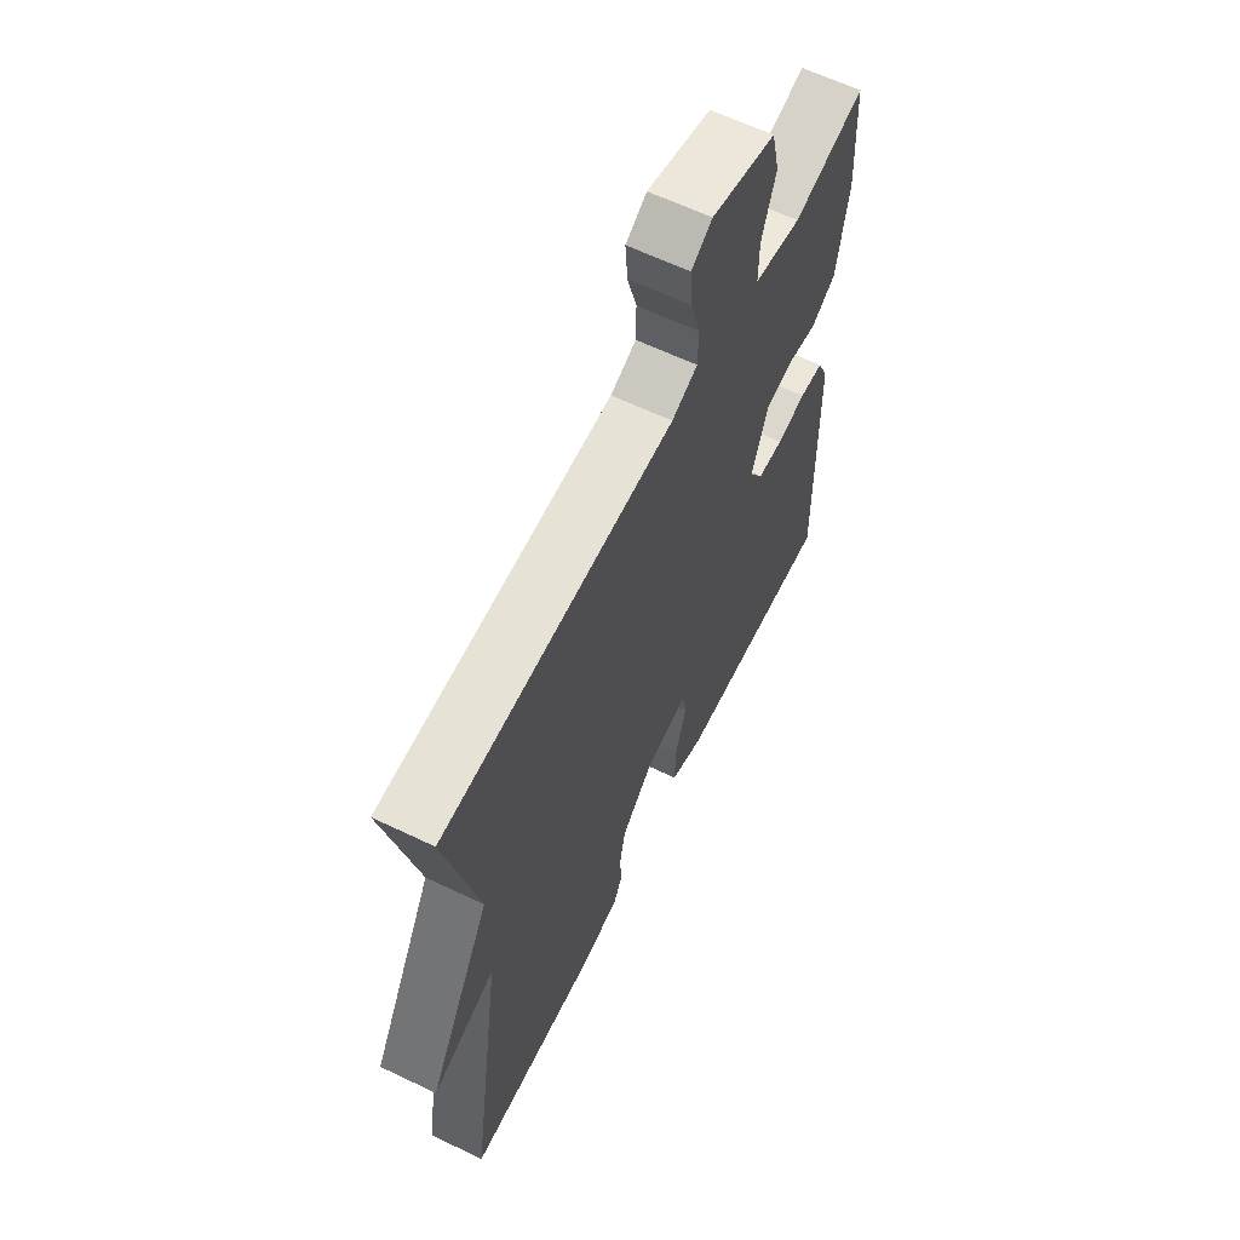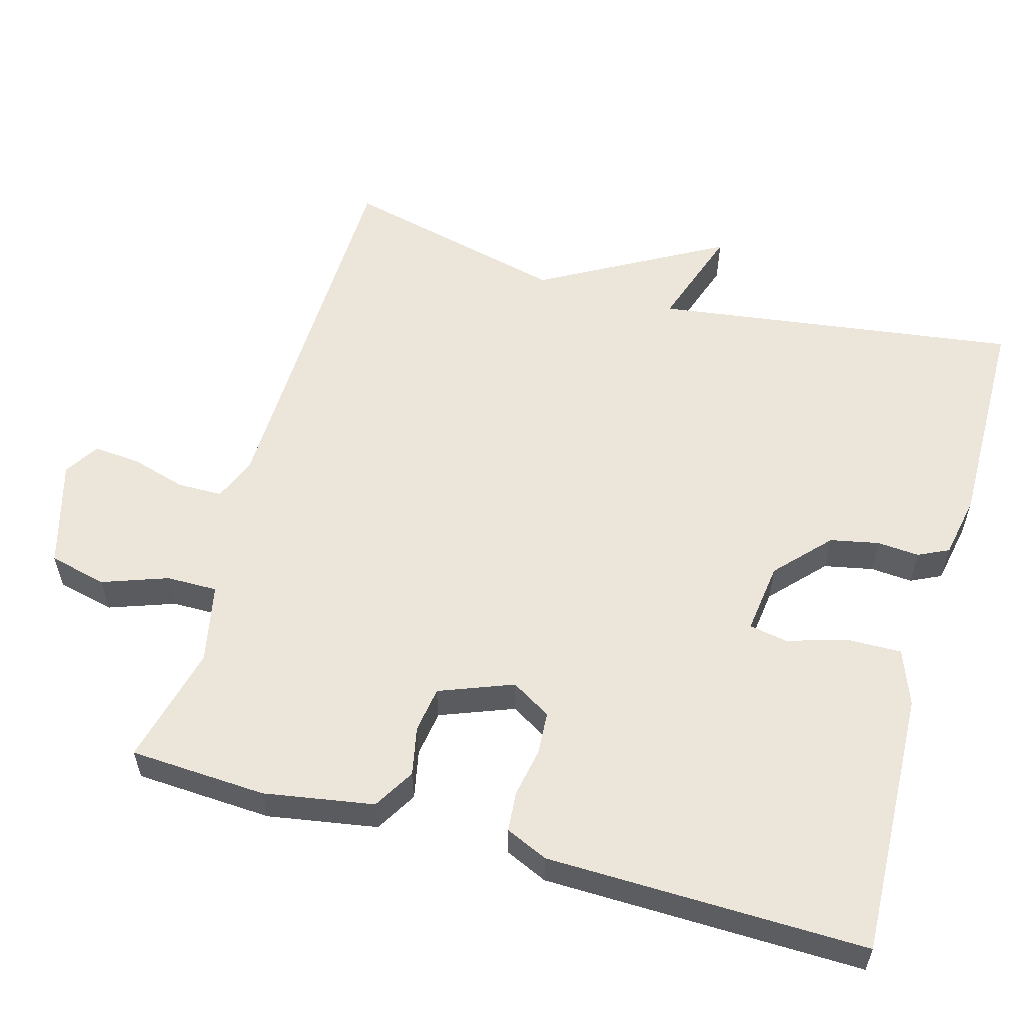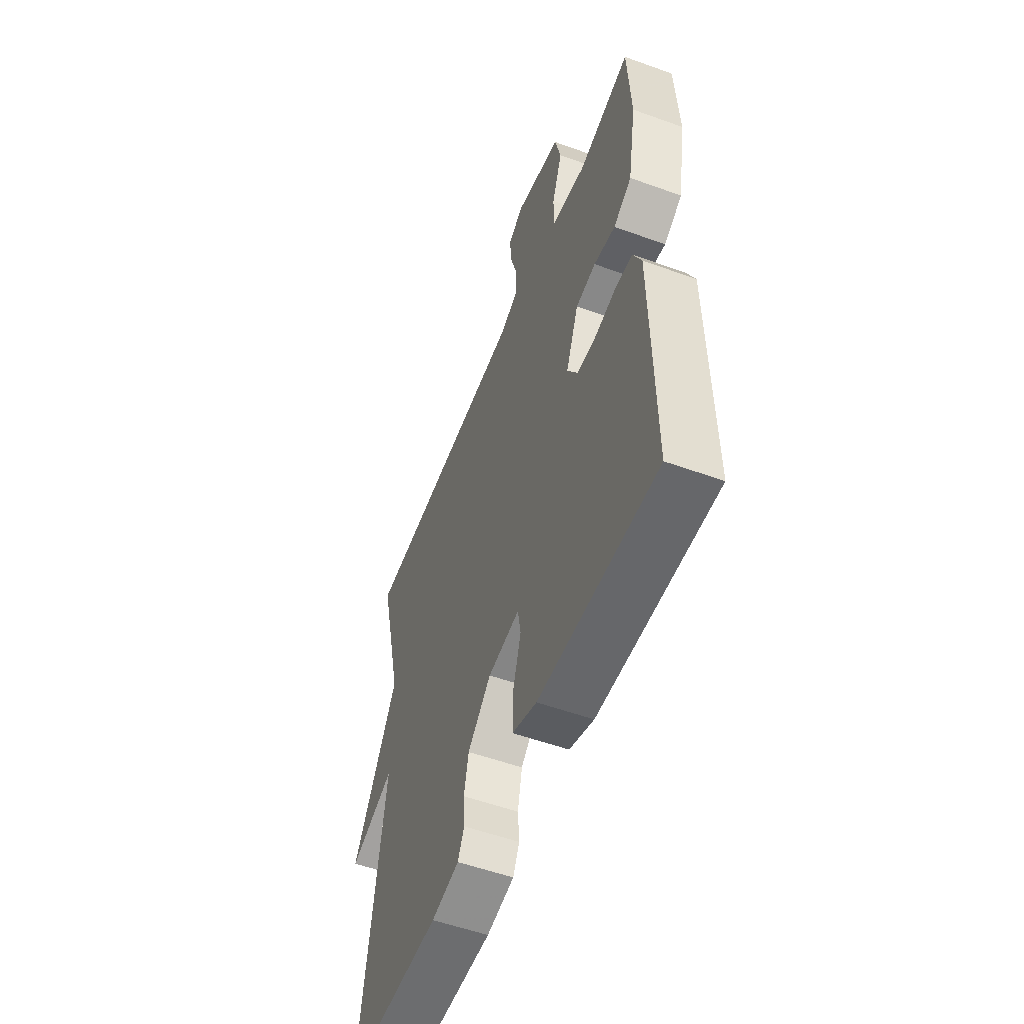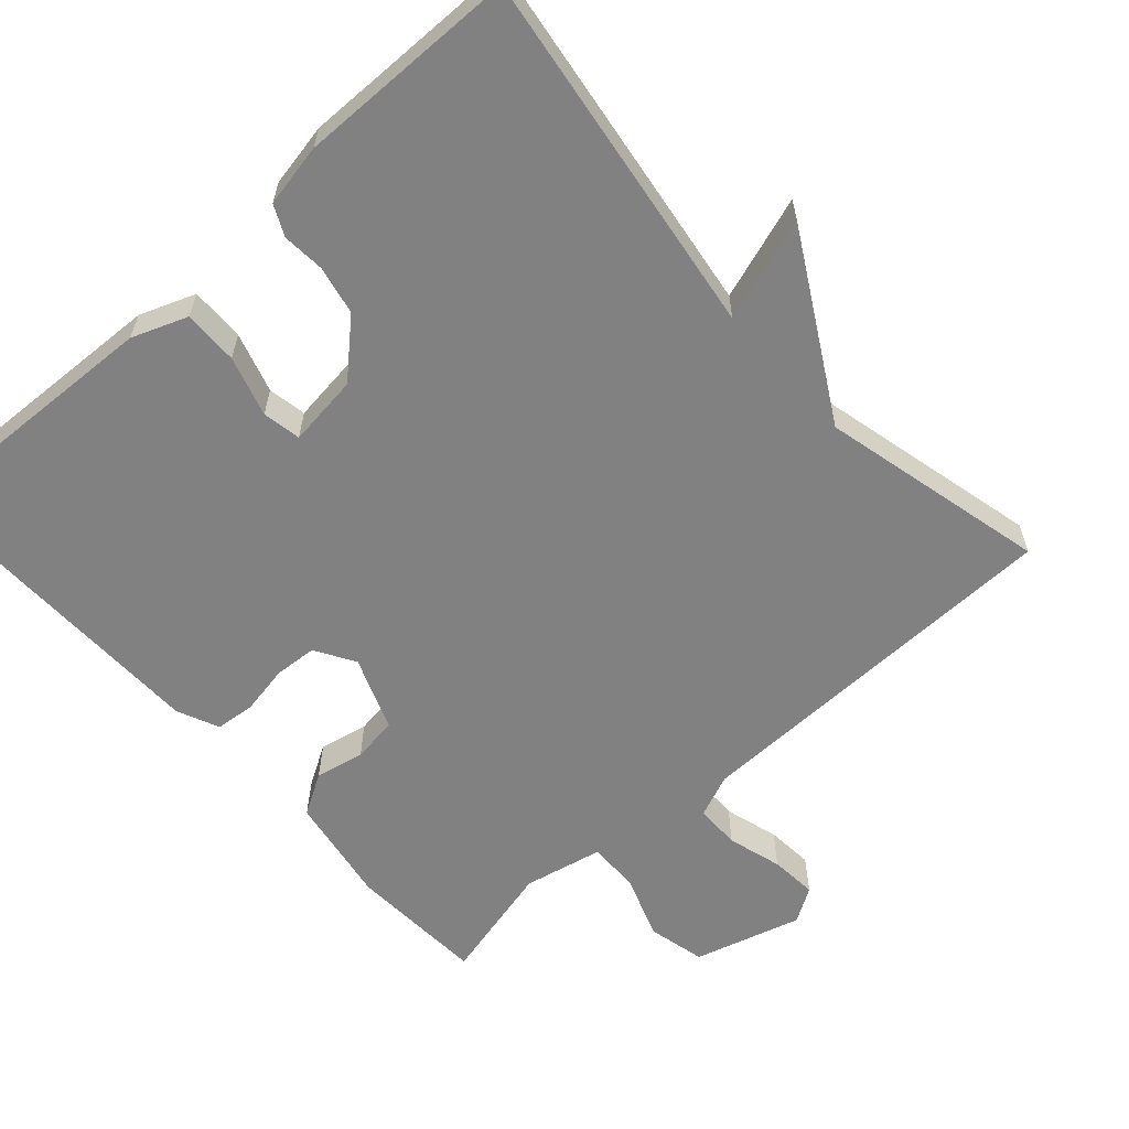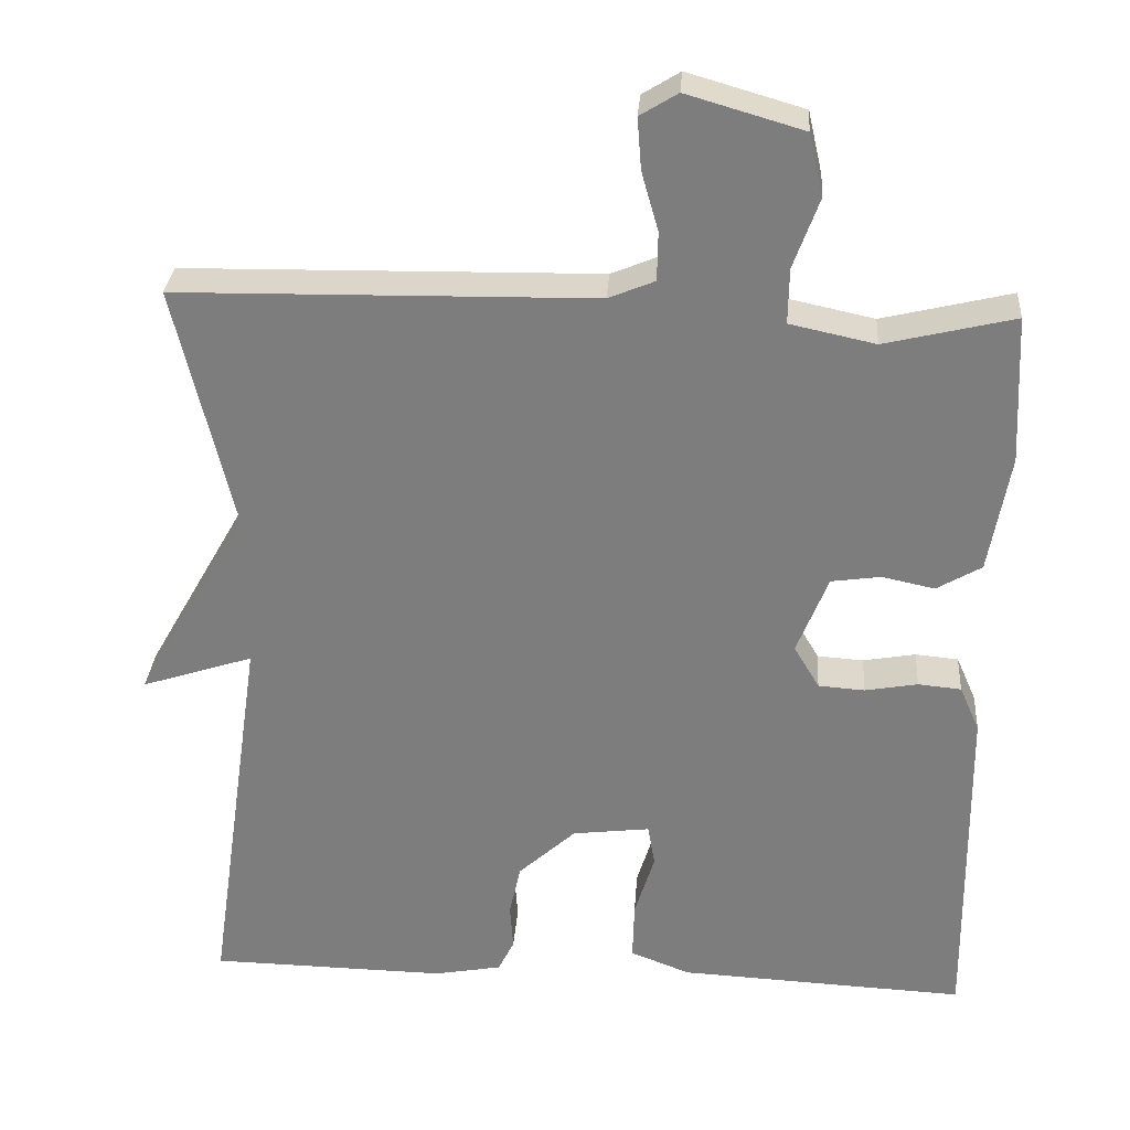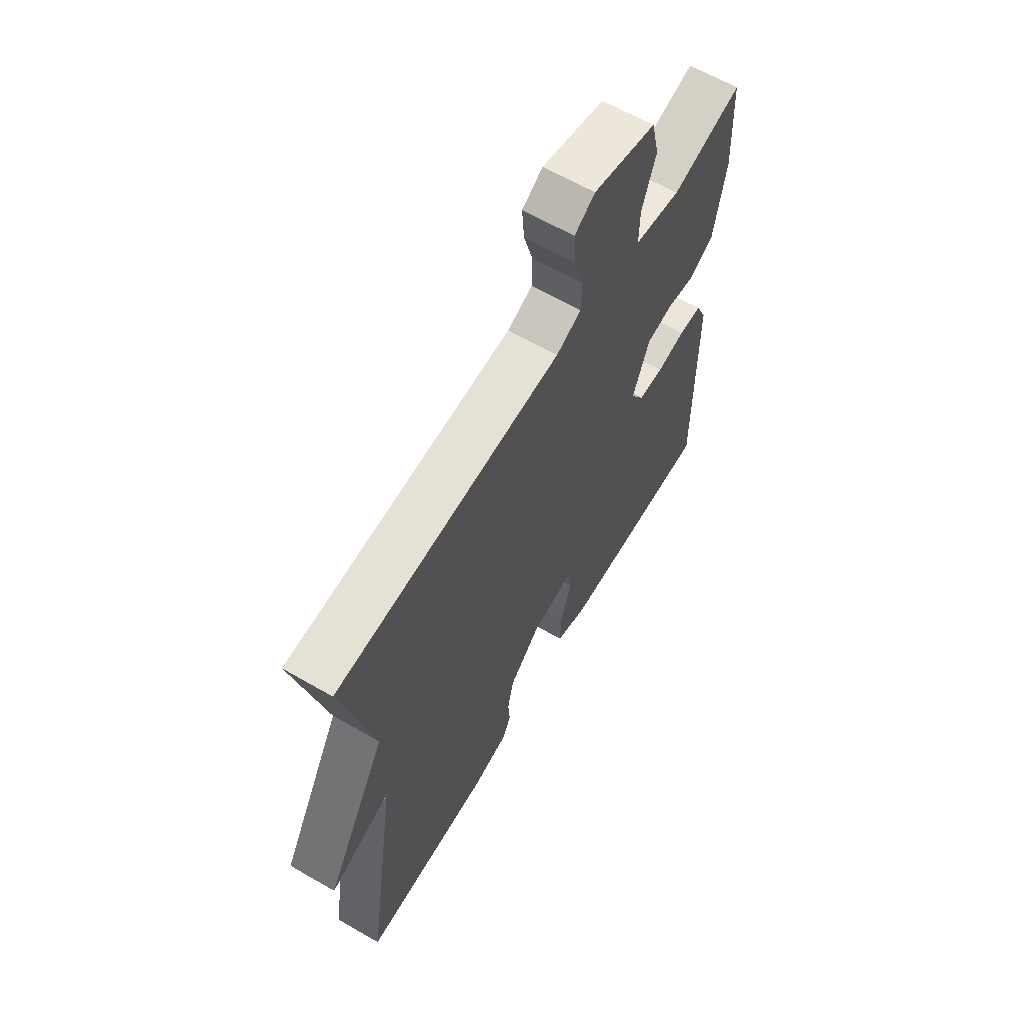
<metadata>
{"format":"obj","ext":"obj","renderer":"f3d","projection":"perspective","resolution":1024,"background":"white","views":[{"elev":62.3,"azim":-64.0,"up":"+Z"},{"elev":56.9,"azim":106.1,"up":"+Y"},{"elev":-54.8,"azim":69.1,"up":"+Z"},{"elev":-60.4,"azim":-137.9,"up":"+Y"},{"elev":30.4,"azim":4.1,"up":"+Z"},{"elev":63.4,"azim":-59.8,"up":"+Z"}]}
</metadata>
<code>
v 0.5 0.07 -0.5
v 0.139 0.07 -0.483
v 0.064 0.07 -0.454
v 0.066 0.07 -0.38
v 0.091 0.07 -0.299
v 0.082 0.07 -0.247
v -0.015 0.07 -0.259
v -0.087 0.07 -0.325
v -0.101 0.07 -0.391
v -0.097 0.07 -0.448
v -0.117 0.07 -0.489
v -0.202 0.07 -0.505
v -0.5 0.07 -0.5
v -0.428 0.07 -0.006
v -0.568 0.07 -0.052
v -0.428 0.07 0.194
v -0.5 0.07 0.5
v 0.021 0.07 0.509
v 0.079 0.07 0.533
v 0.08 0.07 0.594
v 0.059 0.07 0.668
v 0.054 0.07 0.732
v 0.101 0.07 0.761
v 0.246 0.07 0.719
v 0.264 0.07 0.641
v 0.232 0.07 0.553
v 0.231 0.07 0.484
v 0.338 0.07 0.461
v 0.5 0.07 0.5
v 0.509 0.07 0.315
v 0.483 0.07 0.167
v 0.427 0.07 0.134
v 0.361 0.07 0.148
v 0.299 0.07 0.139
v 0.26 0.07 0.04
v 0.292 0.07 -0.014
v 0.35 0.07 -0.018
v 0.416 0.07 -0.006
v 0.47 0.07 -0.011
v 0.495 0.07 -0.068
v 0.5 0 -0.5
v 0.139 0 -0.483
v 0.064 0 -0.454
v 0.066 0 -0.38
v 0.091 0 -0.299
v 0.082 0 -0.247
v -0.015 0 -0.259
v -0.087 0 -0.325
v -0.101 0 -0.391
v -0.097 0 -0.448
v -0.117 0 -0.489
v -0.202 0 -0.505
v -0.5 0 -0.5
v -0.428 0 -0.006
v -0.568 0 -0.052
v -0.428 0 0.194
v -0.5 0 0.5
v 0.021 0 0.509
v 0.079 0 0.533
v 0.08 0 0.594
v 0.059 0 0.668
v 0.054 0 0.732
v 0.101 0 0.761
v 0.246 0 0.719
v 0.264 0 0.641
v 0.232 0 0.553
v 0.231 0 0.484
v 0.338 0 0.461
v 0.5 0 0.5
v 0.509 0 0.315
v 0.483 0 0.167
v 0.427 0 0.134
v 0.361 0 0.148
v 0.299 0 0.139
v 0.26 0 0.04
v 0.292 0 -0.014
v 0.35 0 -0.018
v 0.416 0 -0.006
v 0.47 0 -0.011
v 0.495 0 -0.068
f 3 4 5
f 2 3 5
f 1 2 5
f 40 1 5
f 39 40 5
f 38 39 5
f 37 38 5
f 36 37 5 6
f 35 36 6 7
f 34 35 7 8
f 31 32 33
f 30 31 33
f 29 30 33
f 28 29 33
f 27 28 33 34
f 24 25 26
f 23 24 26
f 22 23 26
f 21 22 26
f 20 21 26
f 19 20 26 27
f 27 34 8
f 19 27 8
f 18 19 8
f 14 15 16
f 12 13 14
f 11 12 14
f 10 11 14
f 9 10 14
f 9 14 16
f 16 17 18
f 9 16 18
f 8 9 18
f 45 44 43
f 45 43 42
f 45 42 41
f 45 41 80
f 45 80 79
f 45 79 78
f 45 78 77
f 46 45 77 76
f 47 46 76 75
f 48 47 75 74
f 73 72 71
f 73 71 70
f 73 70 69
f 73 69 68
f 74 73 68 67
f 66 65 64
f 66 64 63
f 66 63 62
f 66 62 61
f 66 61 60
f 67 66 60 59
f 48 74 67
f 48 67 59
f 48 59 58
f 56 55 54
f 54 53 52
f 54 52 51
f 54 51 50
f 54 50 49
f 56 54 49
f 58 57 56
f 58 56 49
f 58 49 48
f 1 41 42 2
f 2 42 43 3
f 3 43 44 4
f 4 44 45 5
f 5 45 46 6
f 6 46 47 7
f 7 47 48 8
f 8 48 49 9
f 9 49 50 10
f 10 50 51 11
f 11 51 52 12
f 12 52 53 13
f 13 53 54 14
f 14 54 55 15
f 15 55 56 16
f 16 56 57 17
f 17 57 58 18
f 18 58 59 19
f 19 59 60 20
f 20 60 61 21
f 21 61 62 22
f 22 62 63 23
f 23 63 64 24
f 24 64 65 25
f 25 65 66 26
f 26 66 67 27
f 27 67 68 28
f 28 68 69 29
f 29 69 70 30
f 30 70 71 31
f 31 71 72 32
f 32 72 73 33
f 33 73 74 34
f 34 74 75 35
f 35 75 76 36
f 36 76 77 37
f 37 77 78 38
f 38 78 79 39
f 39 79 80 40
f 40 80 41 1

</code>
